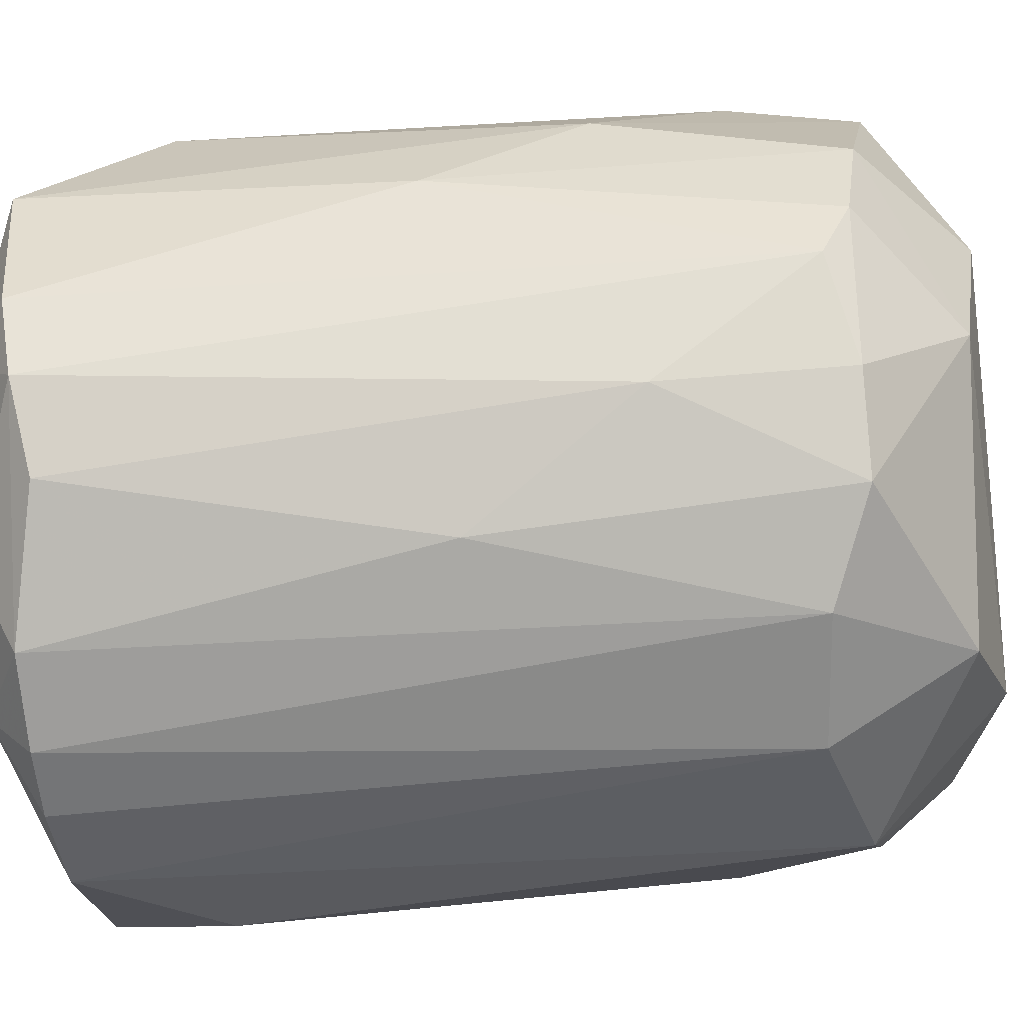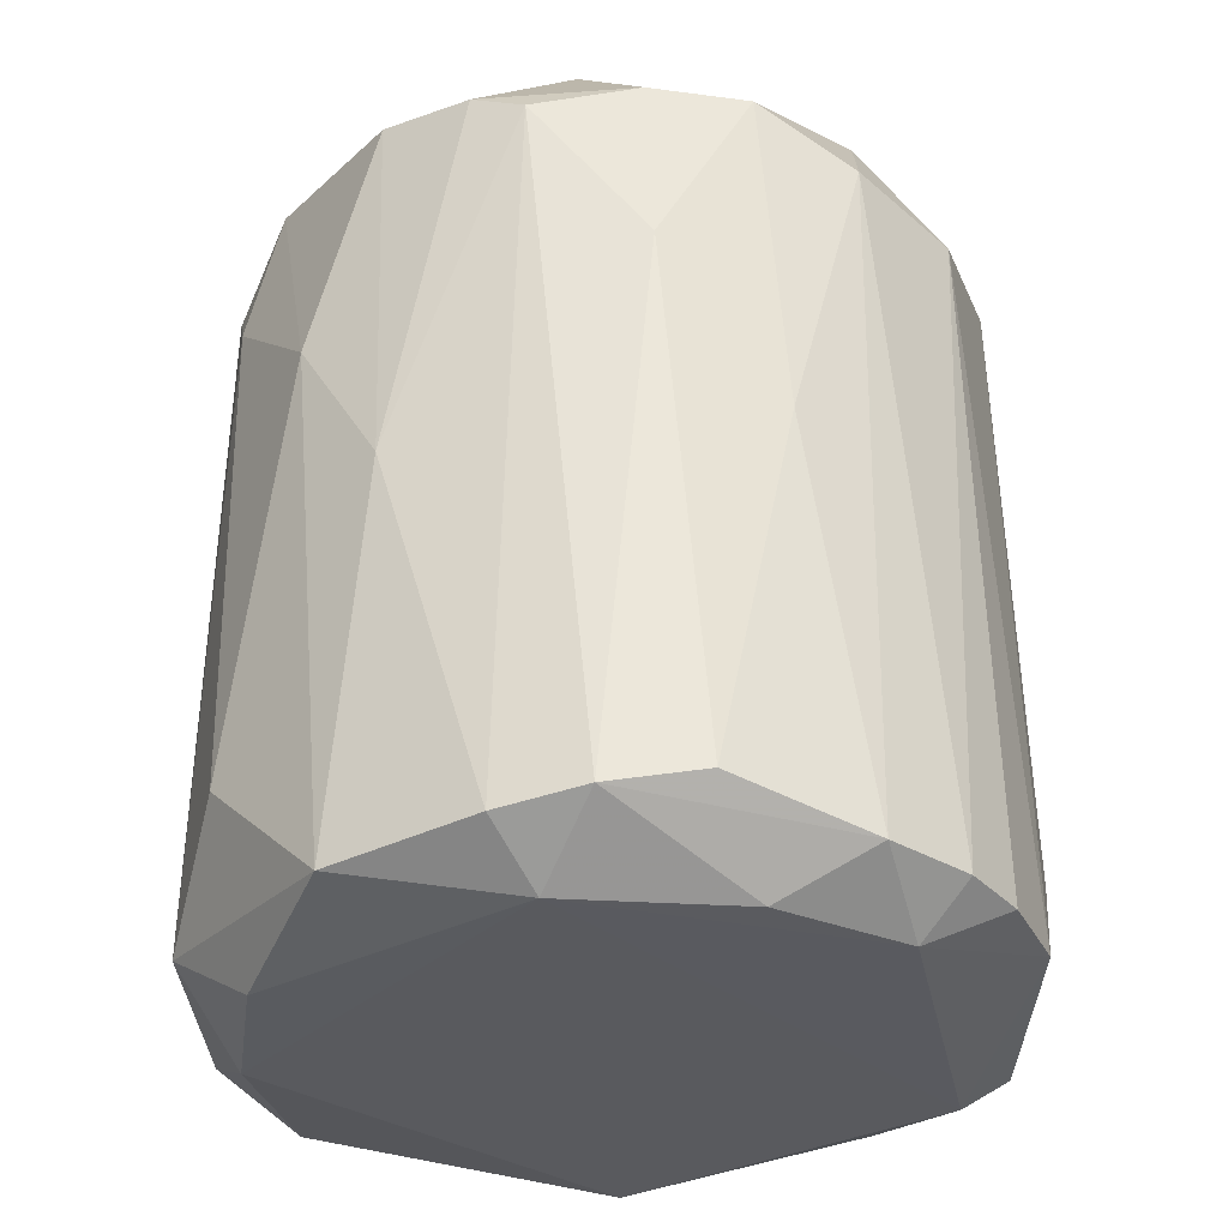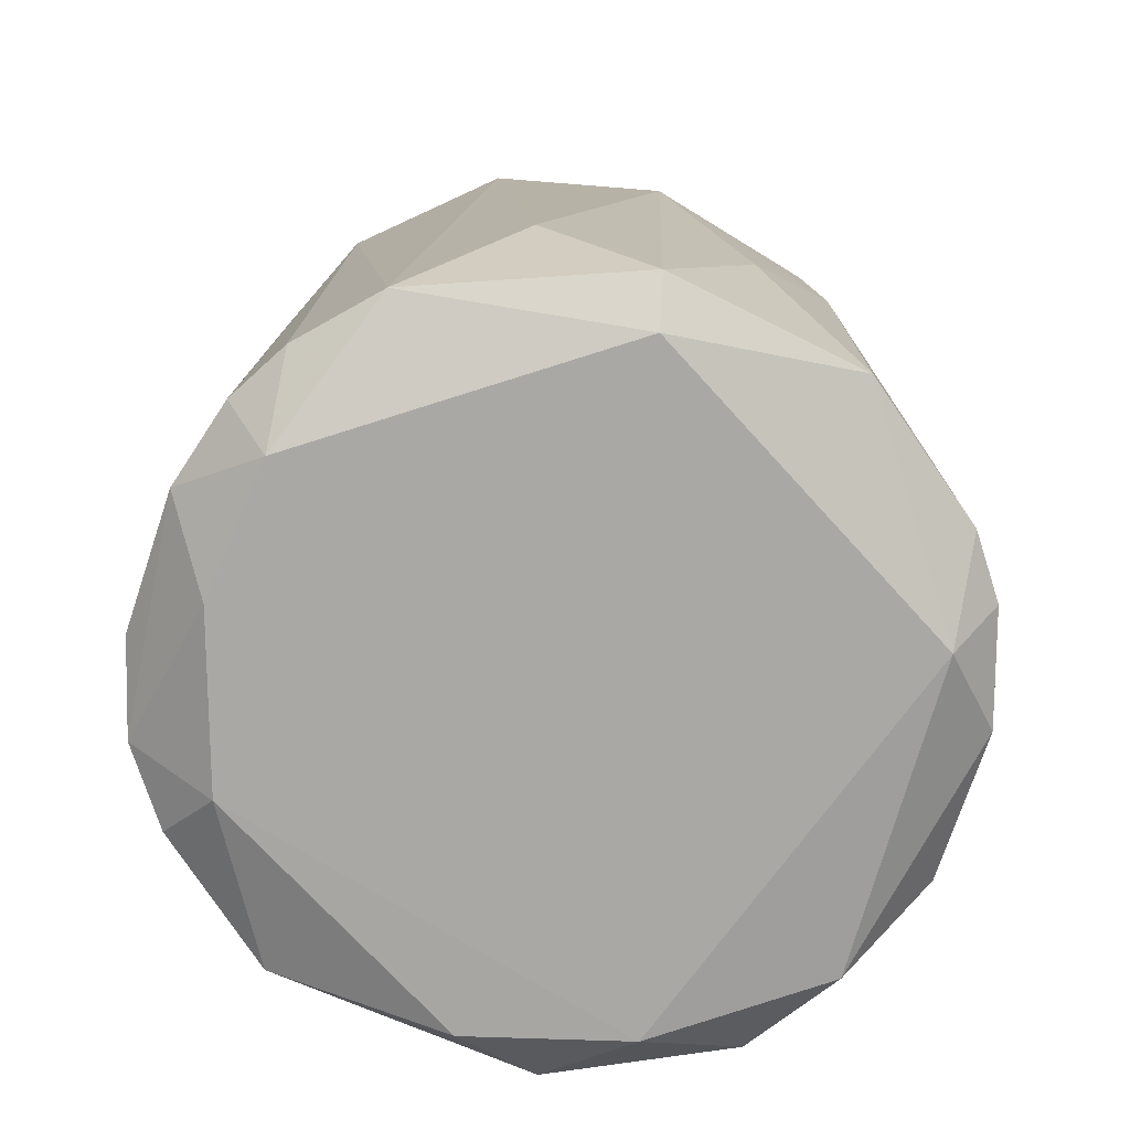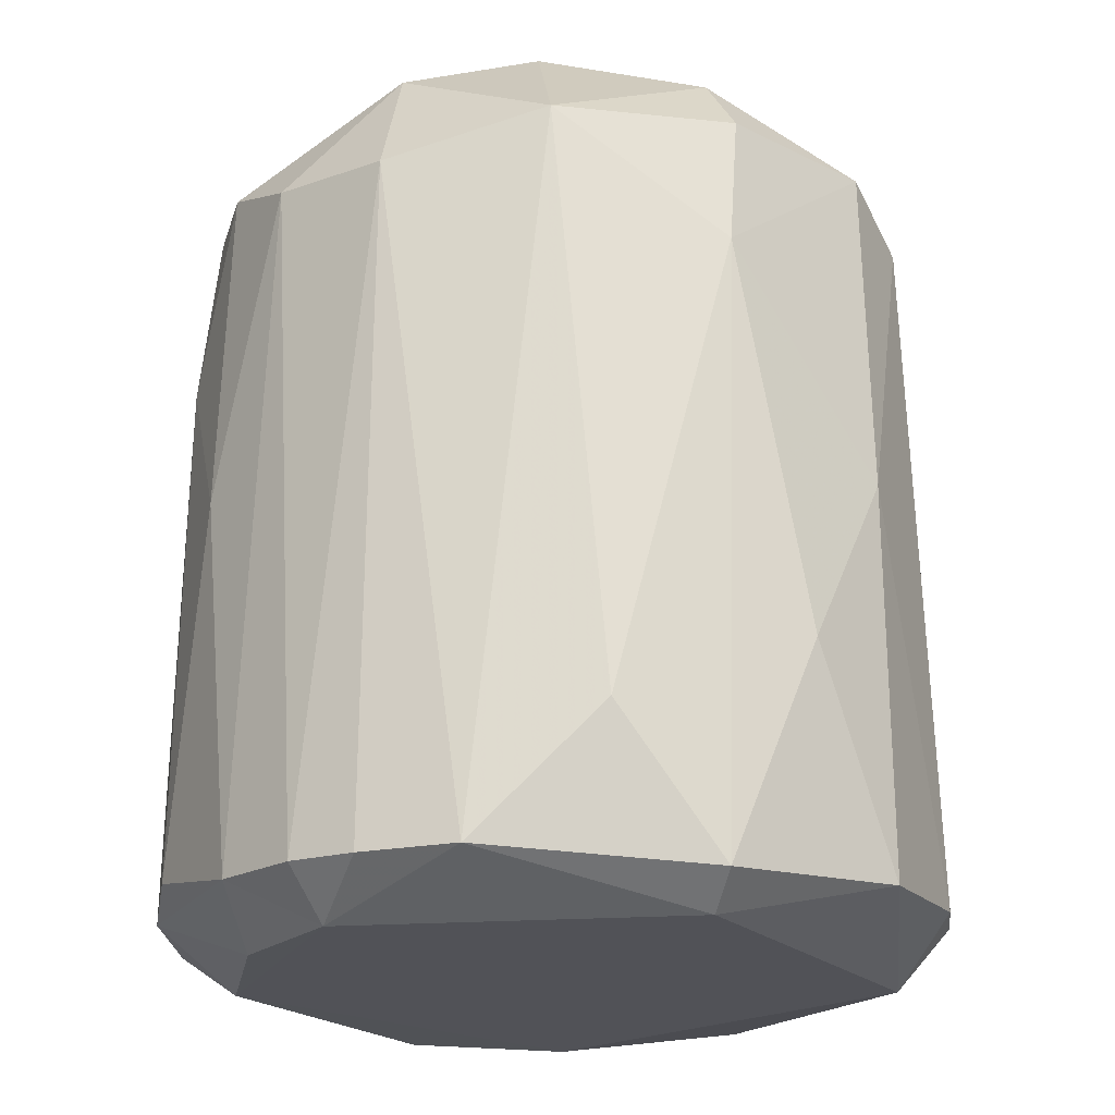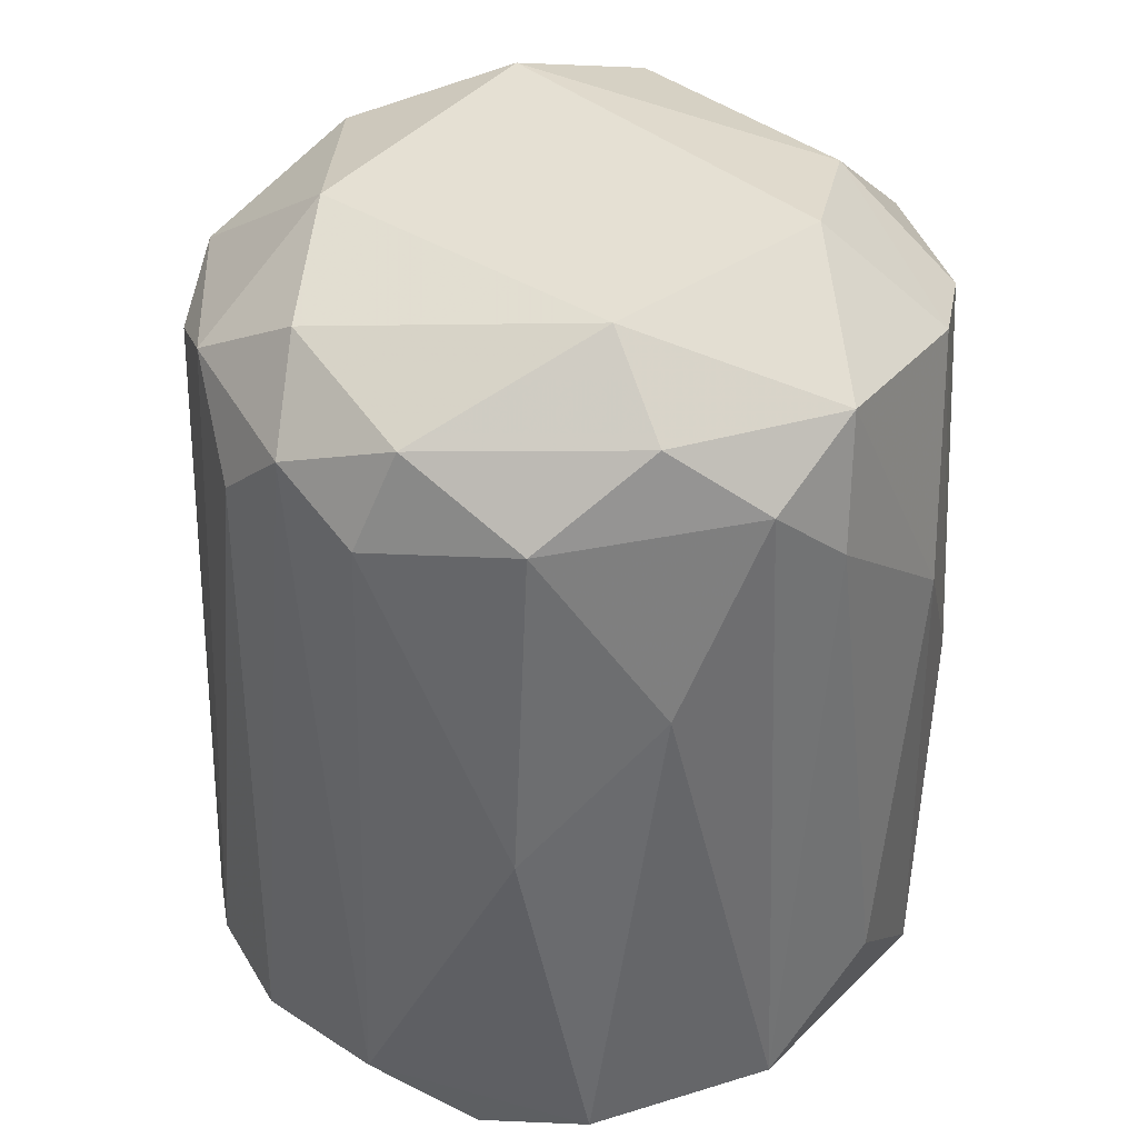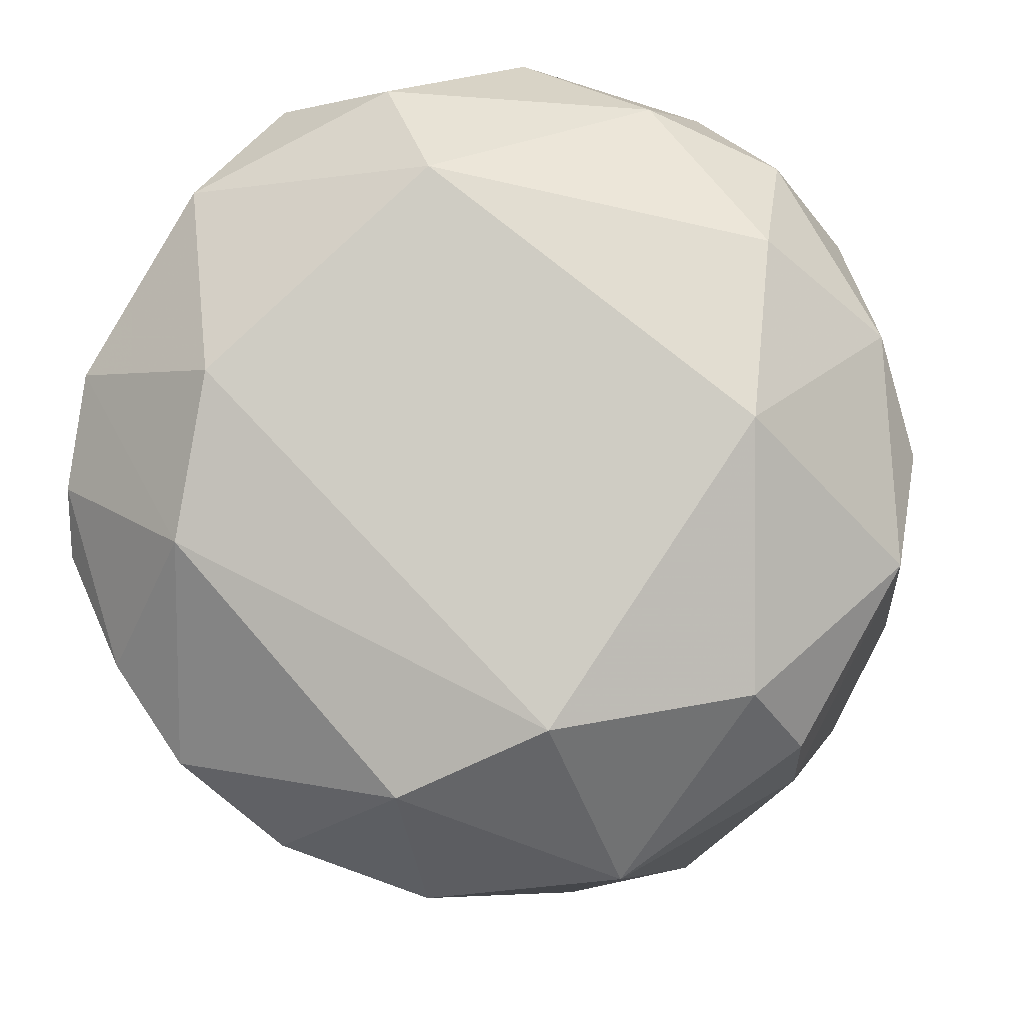
<metadata>
{"format":"obj","ext":"obj","renderer":"f3d","projection":"perspective","resolution":1024,"background":"white","views":[{"elev":-43.6,"azim":-83.5,"up":"+Y"},{"elev":-31.9,"azim":-66.8,"up":"+Z"},{"elev":-75.0,"azim":29.4,"up":"+Z"},{"elev":-21.5,"azim":18.7,"up":"+Z"},{"elev":38.0,"azim":-178.8,"up":"+Z"},{"elev":-6.2,"azim":3.4,"up":"+Y"}]}
</metadata>
<code>
v -0.04151 0.1594 0.02882
v -0.02327 -0.1653 -0.1981
v -0.05367 -0.1583 -0.1972
v -0.02931 -0.122 0.1635
v 0.167 0.02492 -0.1919
v -0.1578 0.04323 -0.2037
v 0.154 -0.03625 0.1265
v -0.1578 -0.005719 0.1268
v 0.06218 0.1344 0.1382
v 0.03822 0.1543 -0.2109
v 0.1116 -0.1221 -0.2039
v 0.04988 -0.1515 0.1196
v -0.1091 0.1046 0.1393
v -0.1386 -0.09689 -0.1843
v -0.07775 -0.1394 0.1075
v 0.1347 0.09135 0.08903
v -0.08997 0.1404 -0.1905
v 0.09957 0.01267 0.1765
v -0.09737 0.03121 0.1773
v 0.08652 0.1465 -0.1845
v -0.09735 -0.09824 -0.2174
v 0.1369 0.05586 -0.2174
v -0.1383 -0.07244 0.1256
v 0.1167 -0.1029 0.1257
v 0.1605 -0.04858 -0.1977
v -0.1508 0.06732 0.02858
v 0.01353 0.1597 0.1086
v -0.01715 0.105 0.1768
v -0.1034 0.09895 -0.2173
v -0.1585 -0.06103 -0.1921
v 0.07451 -0.1522 -0.1422
v -0.011 0.1665 -0.1985
v 0.02596 -0.09836 0.1775
v 0.1482 0.04935 0.1268
v 0.1356 0.09804 -0.1971
v -0.02326 -0.1591 0.1026
v -0.07842 0.1414 0.1147
v 0.1 -0.1045 -0.2176
v -0.1323 0.1036 -0.1476
v 0.08035 0.1403 0.09549
v 0.1163 -0.1146 0.06464
v 0.01966 -0.1651 -0.1979
v -0.109 -0.0302 0.1698
v -0.164 0.02485 -0.03843
v -0.1135 -0.1205 -0.02612
v 0.1608 0.006527 0.1087
v 0.1408 -0.09057 -0.105
v 0.1054 0.08 0.1575
v 0.09905 -0.08515 0.1571
v 0.01962 0.1656 -0.04451
v -0.1079 0.1217 0.08304
v 0.1607 0.05557 -0.1918
v -0.1446 -0.07862 0.04669
v -0.114 -0.1088 0.1255
v -0.1506 0.03685 0.1318
v -0.1347 -0.03047 -0.2178
v 0.1103 0.1155 0.1192
v -0.1583 -0.03027 0.1149
v -0.04811 -0.1355 -0.2178
v -0.09004 -0.1397 -0.1967
v -0.1643 -0.02411 -0.1979
v 0.1596 -0.04829 -0.02617
v -0.03542 0.1411 0.1451
v -0.0419 0.1362 -0.2176
f 38 56 64
f 22 5 25
f 13 19 28
f 6 17 29
f 17 1 32
f 20 10 32
f 4 12 33
f 18 28 33
f 28 19 33
f 18 7 34
f 10 20 35
f 22 10 35
f 3 2 36
f 12 4 36
f 15 3 36
f 4 15 36
f 1 17 37
f 27 1 37
f 22 25 38
f 25 11 38
f 17 6 39
f 6 26 39
f 27 9 40
f 7 24 41
f 24 12 41
f 31 11 41
f 12 31 41
f 11 31 42
f 31 12 42
f 36 2 42
f 12 36 42
f 38 11 42
f 8 23 43
f 4 33 43
f 33 19 43
f 26 6 44
f 34 7 46
f 11 25 47
f 41 11 47
f 9 28 48
f 28 18 48
f 18 34 48
f 7 18 49
f 24 7 49
f 12 24 49
f 33 12 49
f 18 33 49
f 1 27 50
f 32 1 50
f 20 32 50
f 40 20 50
f 27 40 50
f 26 13 51
f 37 17 51
f 13 37 51
f 17 39 51
f 39 26 51
f 5 22 52
f 16 34 52
f 35 16 52
f 22 35 52
f 46 5 52
f 34 46 52
f 30 14 53
f 14 45 53
f 53 45 54
f 15 4 54
f 43 23 54
f 4 43 54
f 45 15 54
f 23 53 54
f 19 13 55
f 13 26 55
f 8 43 55
f 43 19 55
f 26 44 55
f 44 8 55
f 6 29 56
f 21 30 56
f 34 16 57
f 16 35 57
f 35 20 57
f 40 9 57
f 20 40 57
f 9 48 57
f 48 34 57
f 23 8 58
f 8 44 58
f 53 23 58
f 30 53 58
f 2 3 59
f 42 2 59
f 38 42 59
f 21 56 59
f 56 38 59
f 3 15 60
f 30 21 60
f 14 30 60
f 45 14 60
f 15 45 60
f 59 3 60
f 21 59 60
f 44 6 61
f 6 56 61
f 56 30 61
f 58 44 61
f 30 58 61
f 25 5 62
f 7 41 62
f 5 46 62
f 46 7 62
f 47 25 62
f 41 47 62
f 9 27 63
f 28 9 63
f 13 28 63
f 37 13 63
f 27 37 63
f 10 22 64
f 29 17 64
f 17 32 64
f 32 10 64
f 22 38 64
f 56 29 64

</code>
